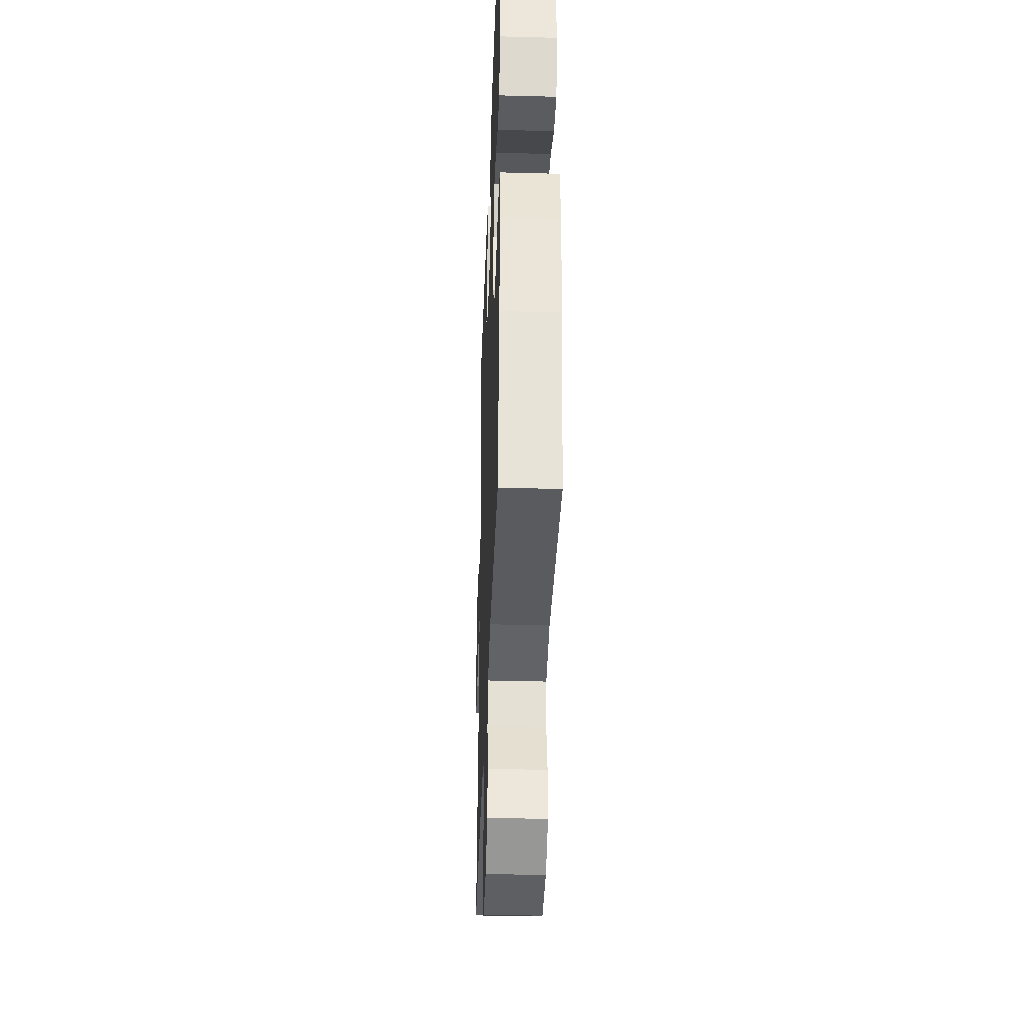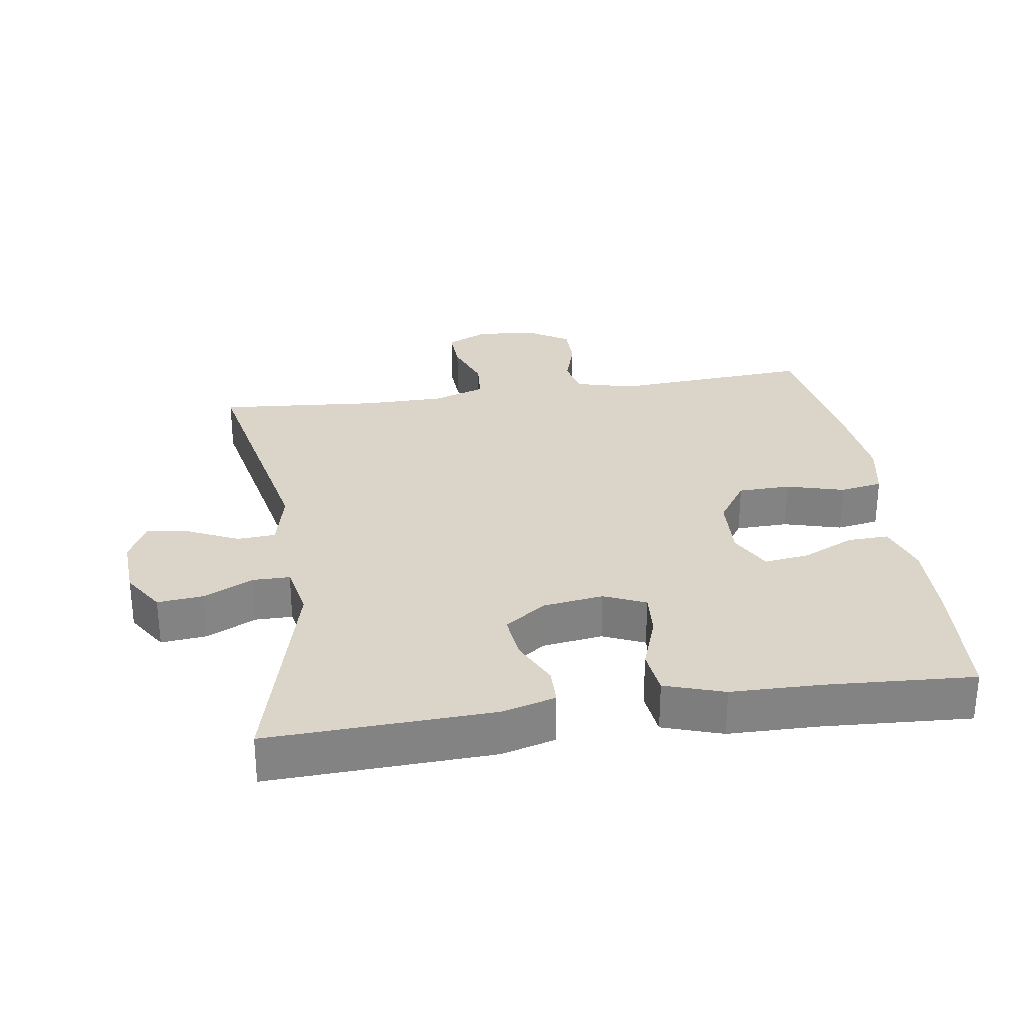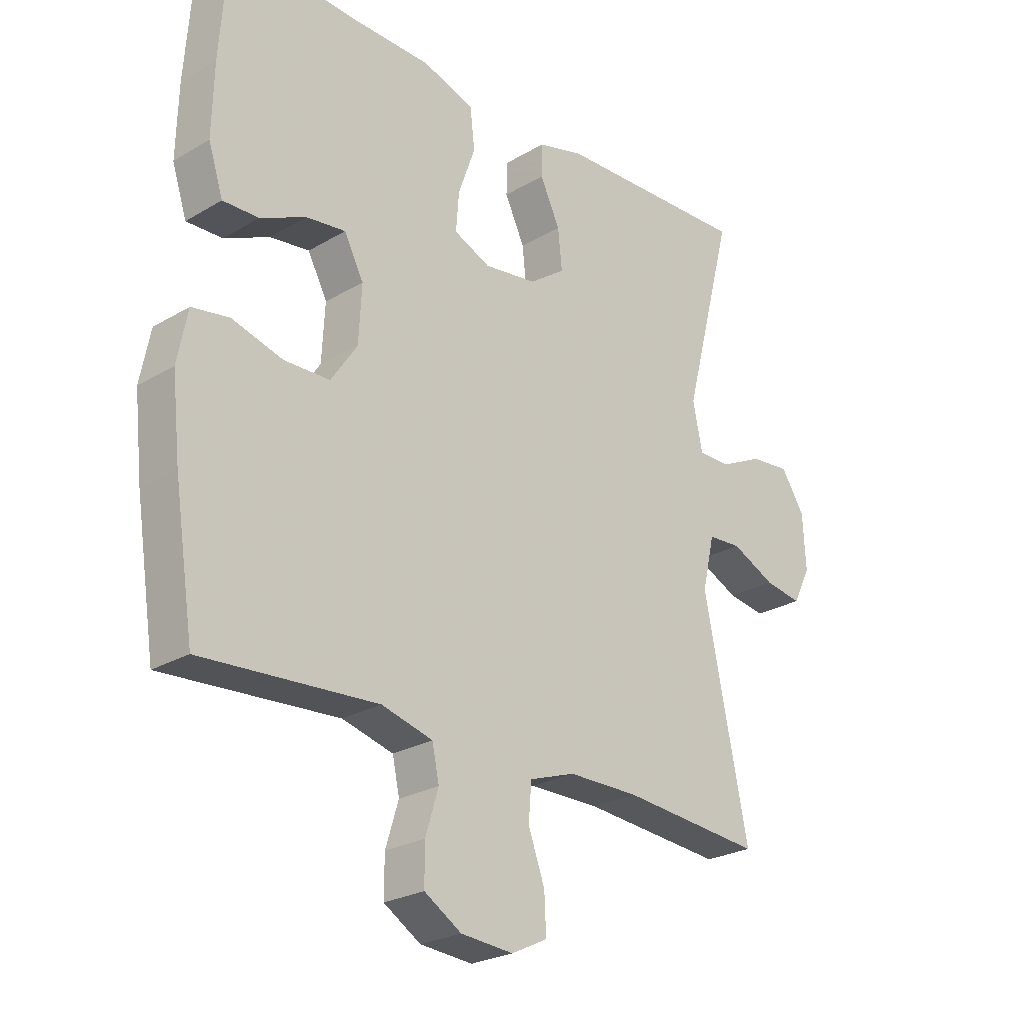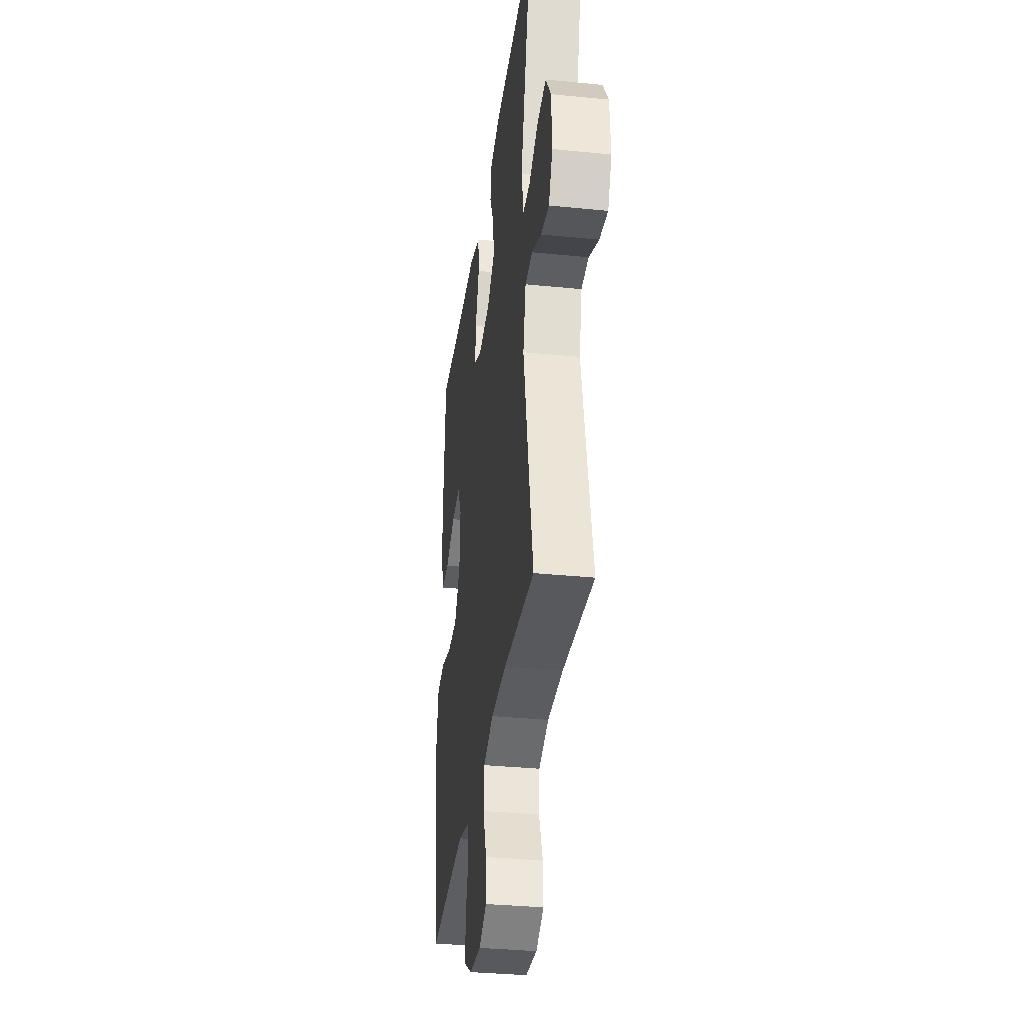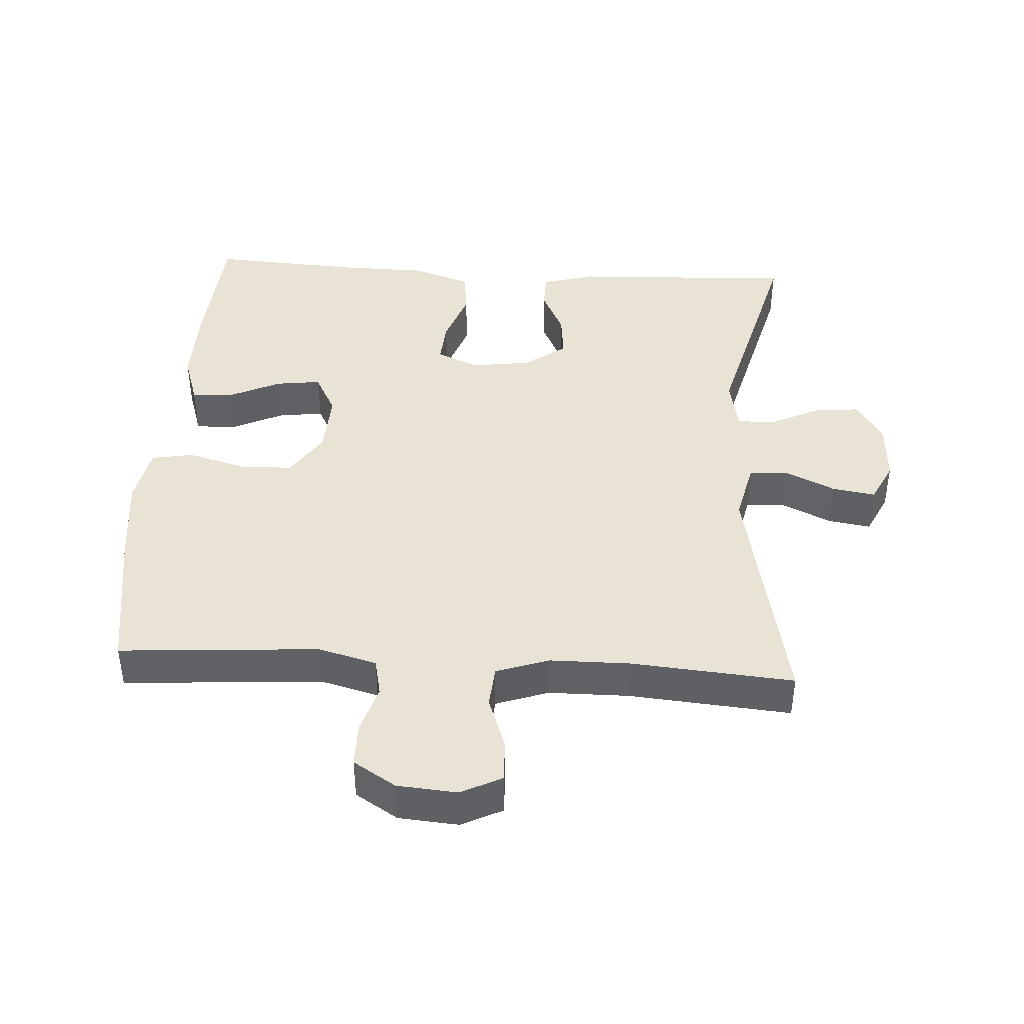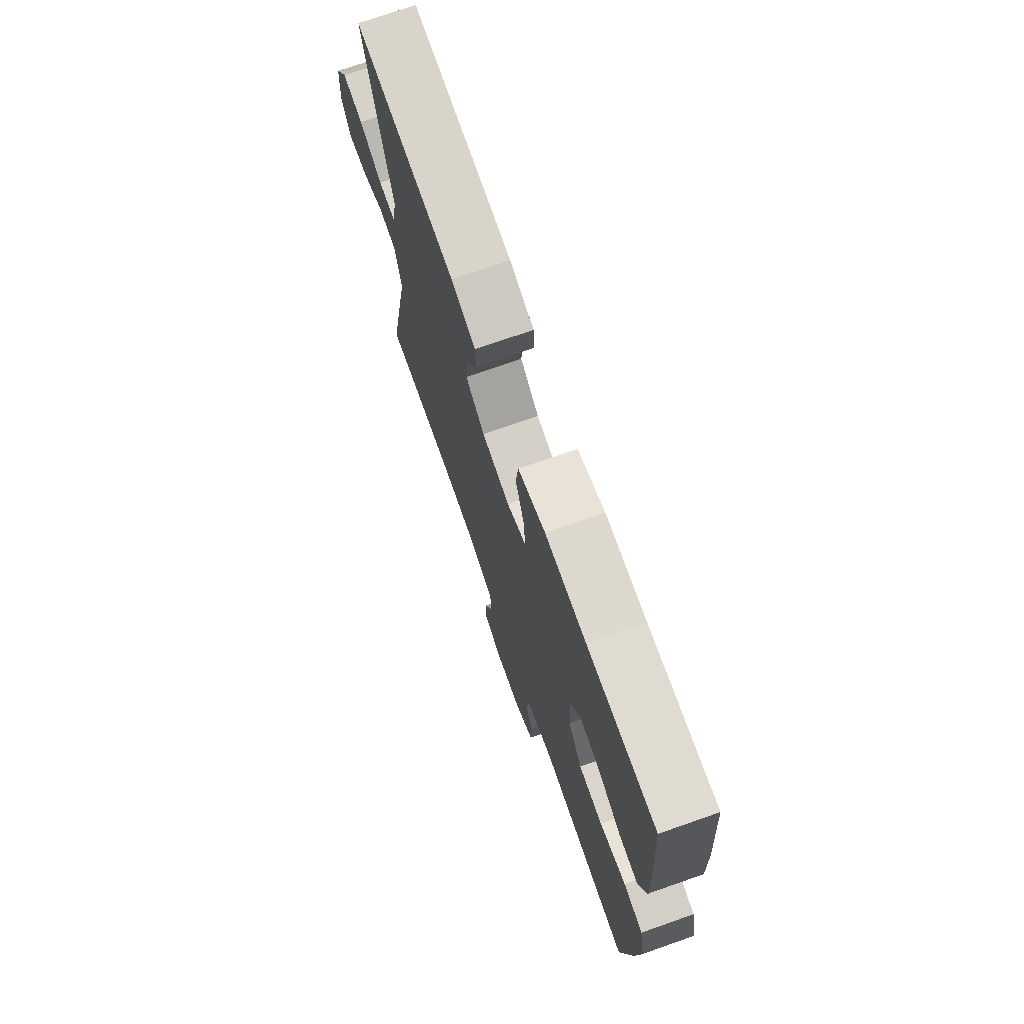
<metadata>
{"format":"obj","ext":"obj","renderer":"f3d","projection":"perspective","resolution":1024,"background":"white","views":[{"elev":-36.2,"azim":88.0,"up":"+Z"},{"elev":29.2,"azim":-8.5,"up":"+Y"},{"elev":-25.2,"azim":133.7,"up":"+Z"},{"elev":-34.1,"azim":-97.7,"up":"+Z"},{"elev":42.2,"azim":-176.5,"up":"+Y"},{"elev":73.0,"azim":70.7,"up":"+Z"}]}
</metadata>
<code>
v -0.5 0.07 0.5
v -0.168 0.07 0.486
v -0.088 0.07 0.464
v -0.087 0.07 0.409
v -0.121 0.07 0.338
v -0.128 0.07 0.27
v -0.067 0.07 0.226
v 0.023 0.07 0.213
v 0.085 0.07 0.24
v 0.08 0.07 0.306
v 0.051 0.07 0.388
v 0.059 0.07 0.456
v 0.147 0.07 0.485
v 0.279 0.07 0.487
v 0.5 0.07 0.5
v 0.514 0.07 0.302
v 0.517 0.07 0.181
v 0.492 0.07 0.104
v 0.431 0.07 0.106
v 0.354 0.07 0.142
v 0.287 0.07 0.151
v 0.254 0.07 0.088
v 0.259 0.07 -0.007
v 0.304 0.07 -0.074
v 0.382 0.07 -0.076
v 0.468 0.07 -0.052
v 0.531 0.07 -0.063
v 0.548 0.07 -0.15
v 0.534 0.07 -0.279
v 0.5 0.07 -0.5
v 0.203 0.07 -0.479
v 0.116 0.07 -0.502
v 0.104 0.07 -0.558
v 0.126 0.07 -0.63
v 0.126 0.07 -0.695
v 0.063 0.07 -0.734
v -0.026 0.07 -0.741
v -0.087 0.07 -0.711
v -0.084 0.07 -0.647
v -0.056 0.07 -0.57
v -0.061 0.07 -0.508
v -0.139 0.07 -0.481
v -0.259 0.07 -0.48
v -0.5 0.07 -0.5
v -0.425 0.07 -0.131
v -0.446 0.07 -0.041
v -0.503 0.07 -0.037
v -0.578 0.07 -0.072
v -0.642 0.07 -0.082
v -0.672 0.07 -0.021
v -0.667 0.07 0.071
v -0.627 0.07 0.133
v -0.559 0.07 0.126
v -0.485 0.07 0.09
v -0.43 0.07 0.09
v -0.414 0.07 0.17
v -0.5 0 0.5
v -0.168 0 0.486
v -0.088 0 0.464
v -0.087 0 0.409
v -0.121 0 0.338
v -0.128 0 0.27
v -0.067 0 0.226
v 0.023 0 0.213
v 0.085 0 0.24
v 0.08 0 0.306
v 0.051 0 0.388
v 0.059 0 0.456
v 0.147 0 0.485
v 0.279 0 0.487
v 0.5 0 0.5
v 0.514 0 0.302
v 0.517 0 0.181
v 0.492 0 0.104
v 0.431 0 0.106
v 0.354 0 0.142
v 0.287 0 0.151
v 0.254 0 0.088
v 0.259 0 -0.007
v 0.304 0 -0.074
v 0.382 0 -0.076
v 0.468 0 -0.052
v 0.531 0 -0.063
v 0.548 0 -0.15
v 0.534 0 -0.279
v 0.5 0 -0.5
v 0.203 0 -0.479
v 0.116 0 -0.502
v 0.104 0 -0.558
v 0.126 0 -0.63
v 0.126 0 -0.695
v 0.063 0 -0.734
v -0.026 0 -0.741
v -0.087 0 -0.711
v -0.084 0 -0.647
v -0.056 0 -0.57
v -0.061 0 -0.508
v -0.139 0 -0.481
v -0.259 0 -0.48
v -0.5 0 -0.5
v -0.425 0 -0.131
v -0.446 0 -0.041
v -0.503 0 -0.037
v -0.578 0 -0.072
v -0.642 0 -0.082
v -0.672 0 -0.021
v -0.667 0 0.071
v -0.627 0 0.133
v -0.559 0 0.126
v -0.485 0 0.09
v -0.43 0 0.09
v -0.414 0 0.17
f 51 52 53 54
f 51 54 55
f 50 51 55
f 47 48 49 50
f 46 47 50 55
f 45 46 55 56
f 43 44 45
f 42 43 45 56
f 37 38 39 40
f 37 40 41
f 36 37 41
f 33 34 35 36
f 32 33 36 41
f 31 32 41 42
f 29 30 31
f 25 26 27 28
f 24 25 28 29
f 17 18 19 20
f 17 20 21
f 14 15 16 17
f 14 17 21
f 13 14 21 22
f 10 11 12 13
f 9 10 13 22
f 2 3 4 5
f 2 5 6
f 1 2 6
f 56 1 6 7
f 24 29 31 42
f 23 24 42 56
f 8 9 22 23
f 7 8 23 56
f 110 109 108 107
f 111 110 107
f 111 107 106
f 106 105 104 103
f 111 106 103 102
f 112 111 102 101
f 101 100 99
f 112 101 99 98
f 96 95 94 93
f 97 96 93
f 97 93 92
f 92 91 90 89
f 97 92 89 88
f 98 97 88 87
f 87 86 85
f 84 83 82 81
f 85 84 81 80
f 76 75 74 73
f 77 76 73
f 73 72 71 70
f 77 73 70
f 78 77 70 69
f 69 68 67 66
f 78 69 66 65
f 61 60 59 58
f 62 61 58
f 62 58 57
f 63 62 57 112
f 98 87 85 80
f 112 98 80 79
f 79 78 65 64
f 112 79 64 63
f 1 57 58 2
f 2 58 59 3
f 3 59 60 4
f 4 60 61 5
f 5 61 62 6
f 6 62 63 7
f 7 63 64 8
f 8 64 65 9
f 9 65 66 10
f 10 66 67 11
f 11 67 68 12
f 12 68 69 13
f 13 69 70 14
f 14 70 71 15
f 15 71 72 16
f 16 72 73 17
f 17 73 74 18
f 18 74 75 19
f 19 75 76 20
f 20 76 77 21
f 21 77 78 22
f 22 78 79 23
f 23 79 80 24
f 24 80 81 25
f 25 81 82 26
f 26 82 83 27
f 27 83 84 28
f 28 84 85 29
f 29 85 86 30
f 30 86 87 31
f 31 87 88 32
f 32 88 89 33
f 33 89 90 34
f 34 90 91 35
f 35 91 92 36
f 36 92 93 37
f 37 93 94 38
f 38 94 95 39
f 39 95 96 40
f 40 96 97 41
f 41 97 98 42
f 42 98 99 43
f 43 99 100 44
f 44 100 101 45
f 45 101 102 46
f 46 102 103 47
f 47 103 104 48
f 48 104 105 49
f 49 105 106 50
f 50 106 107 51
f 51 107 108 52
f 52 108 109 53
f 53 109 110 54
f 54 110 111 55
f 55 111 112 56
f 56 112 57 1

</code>
